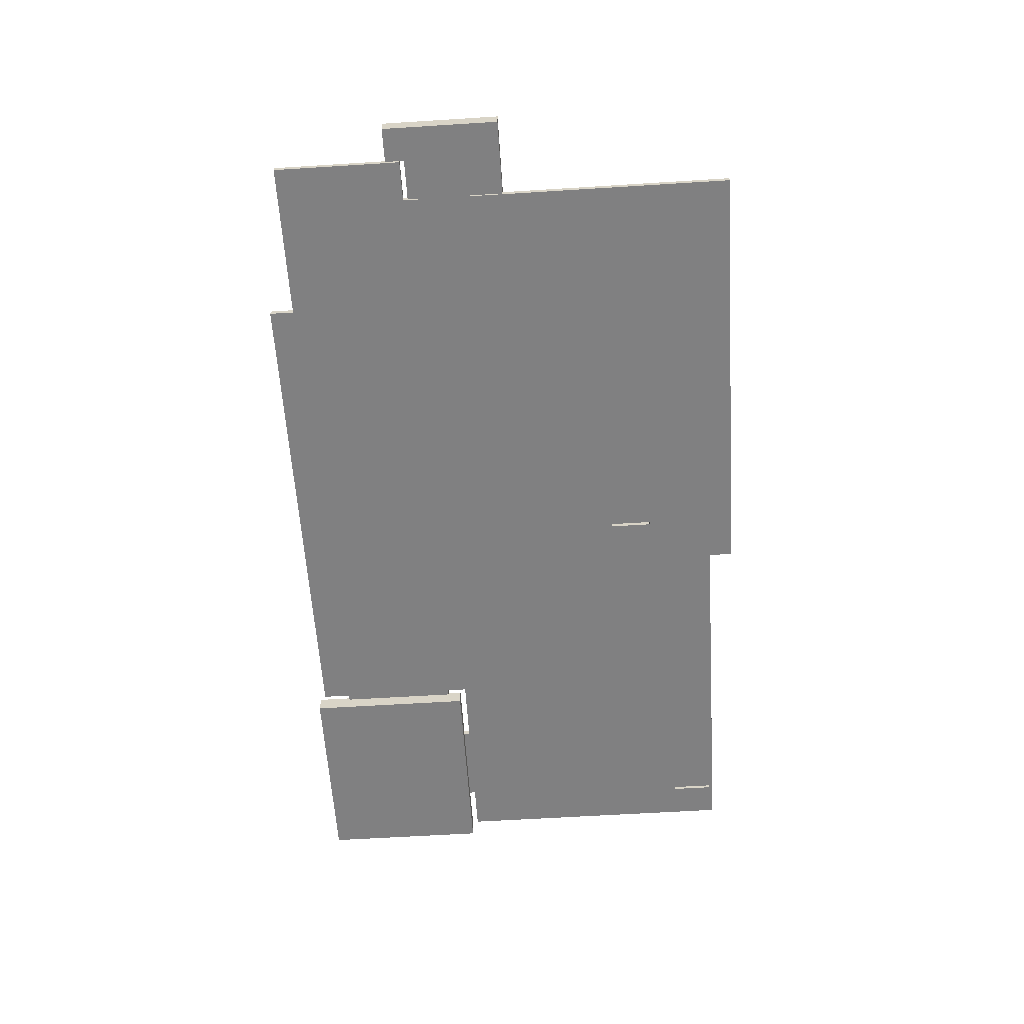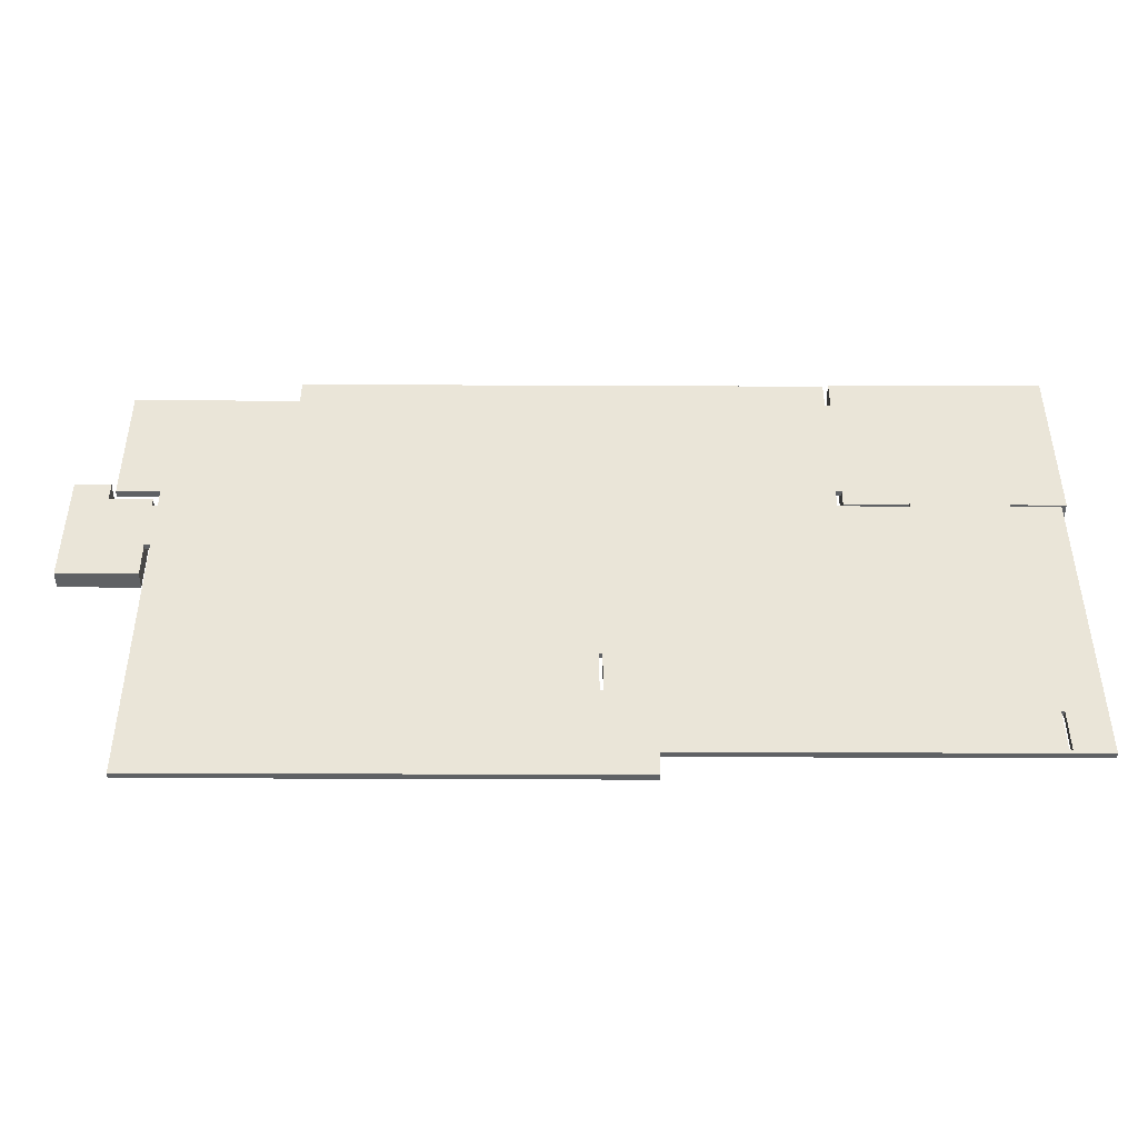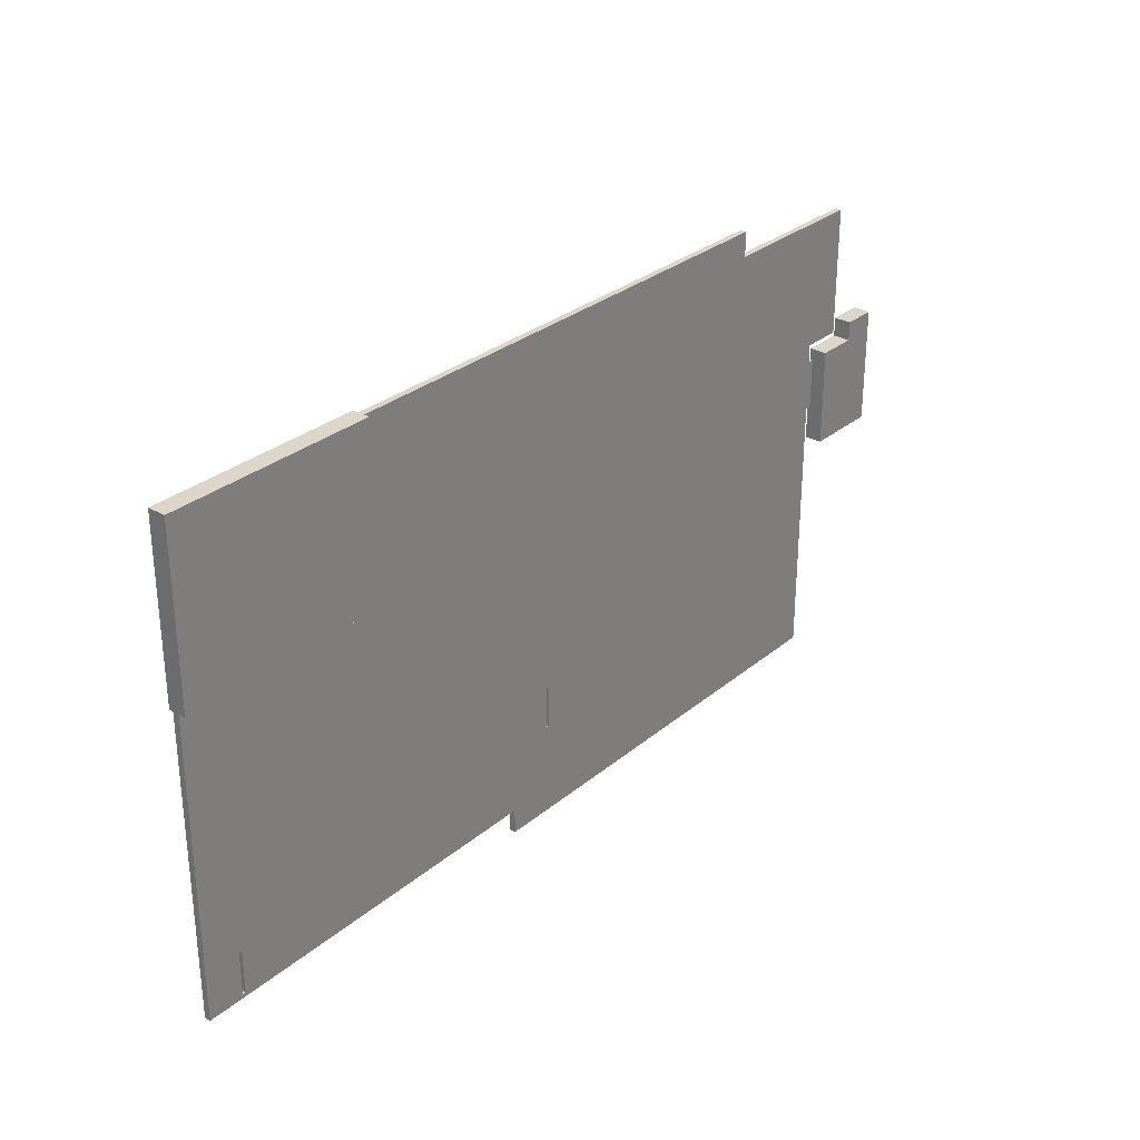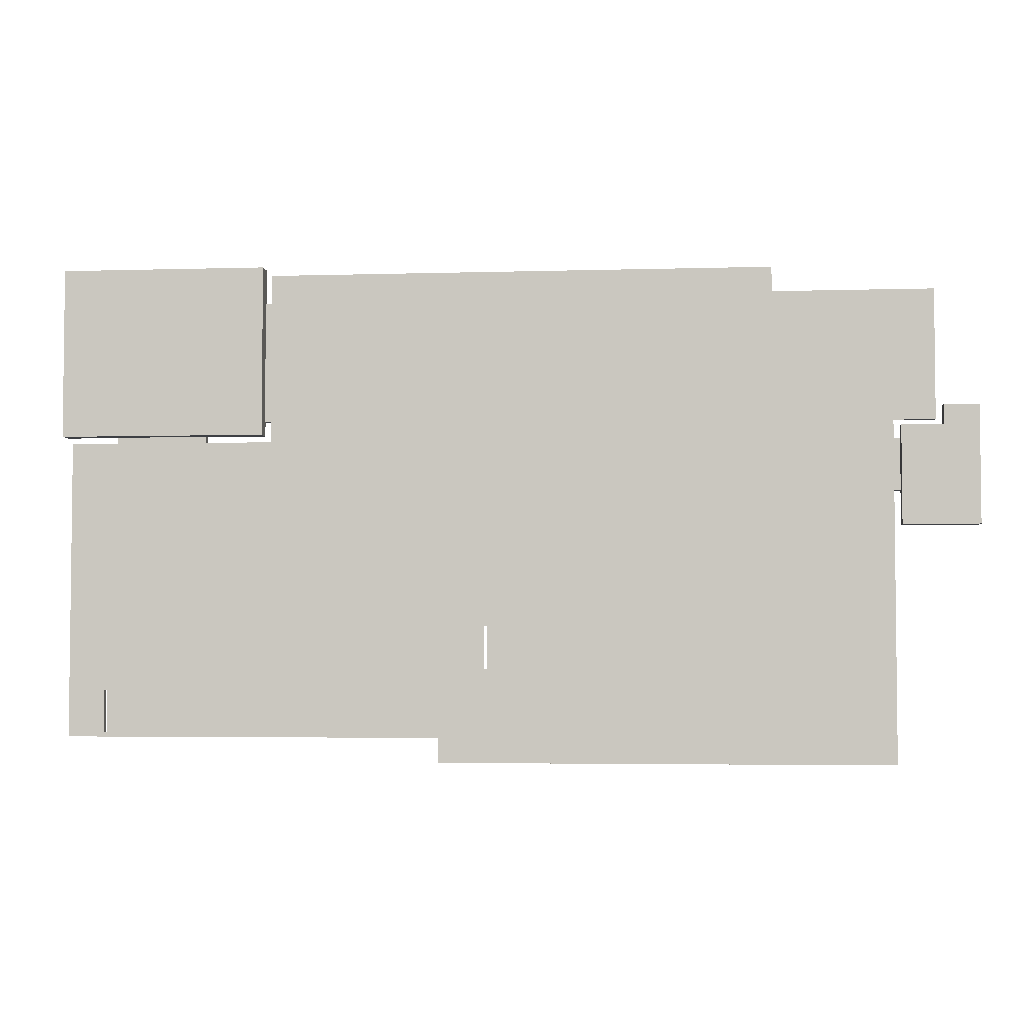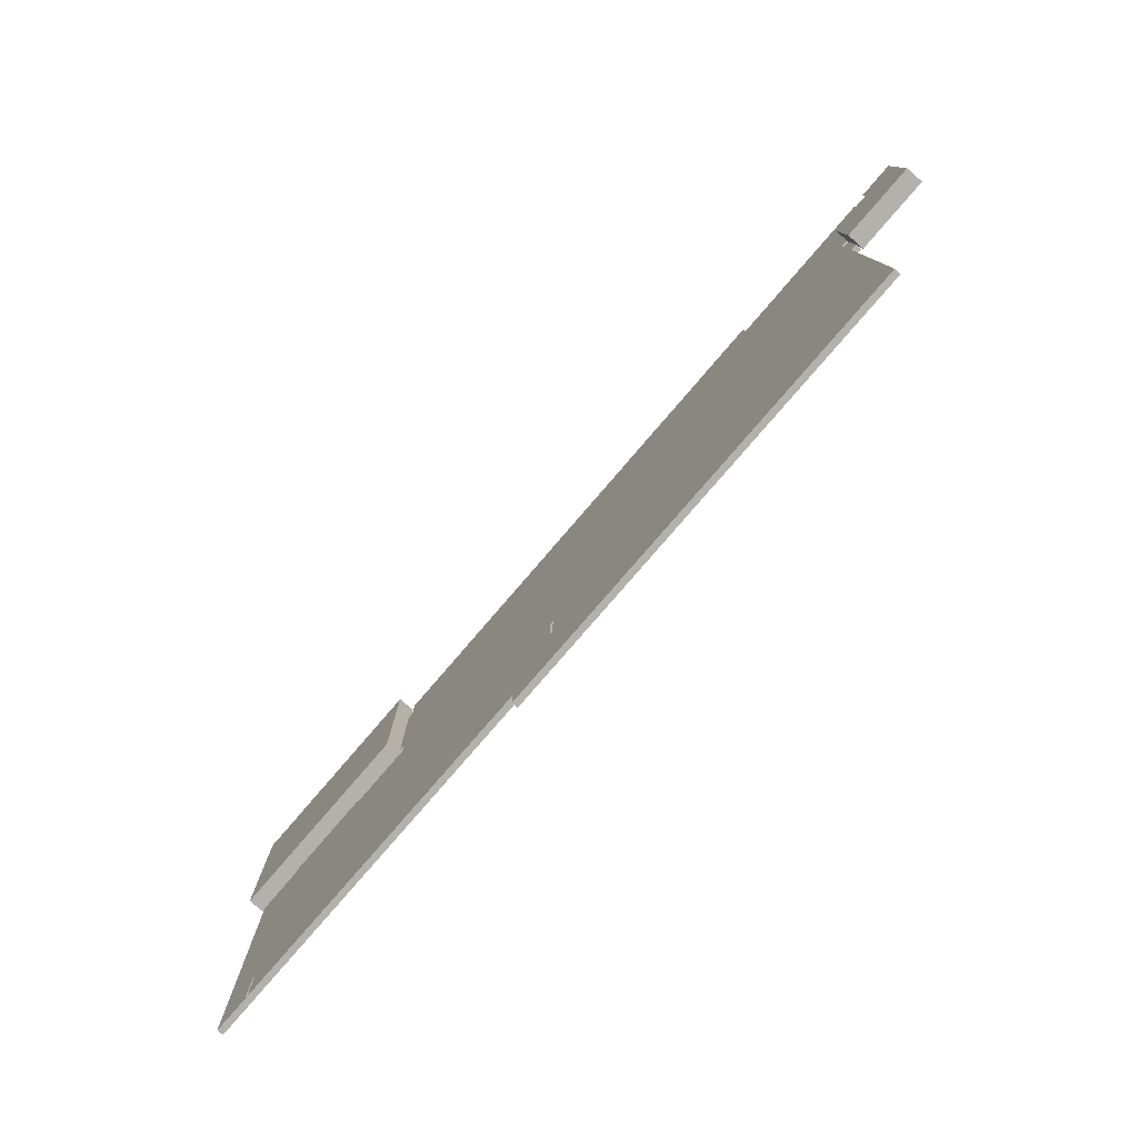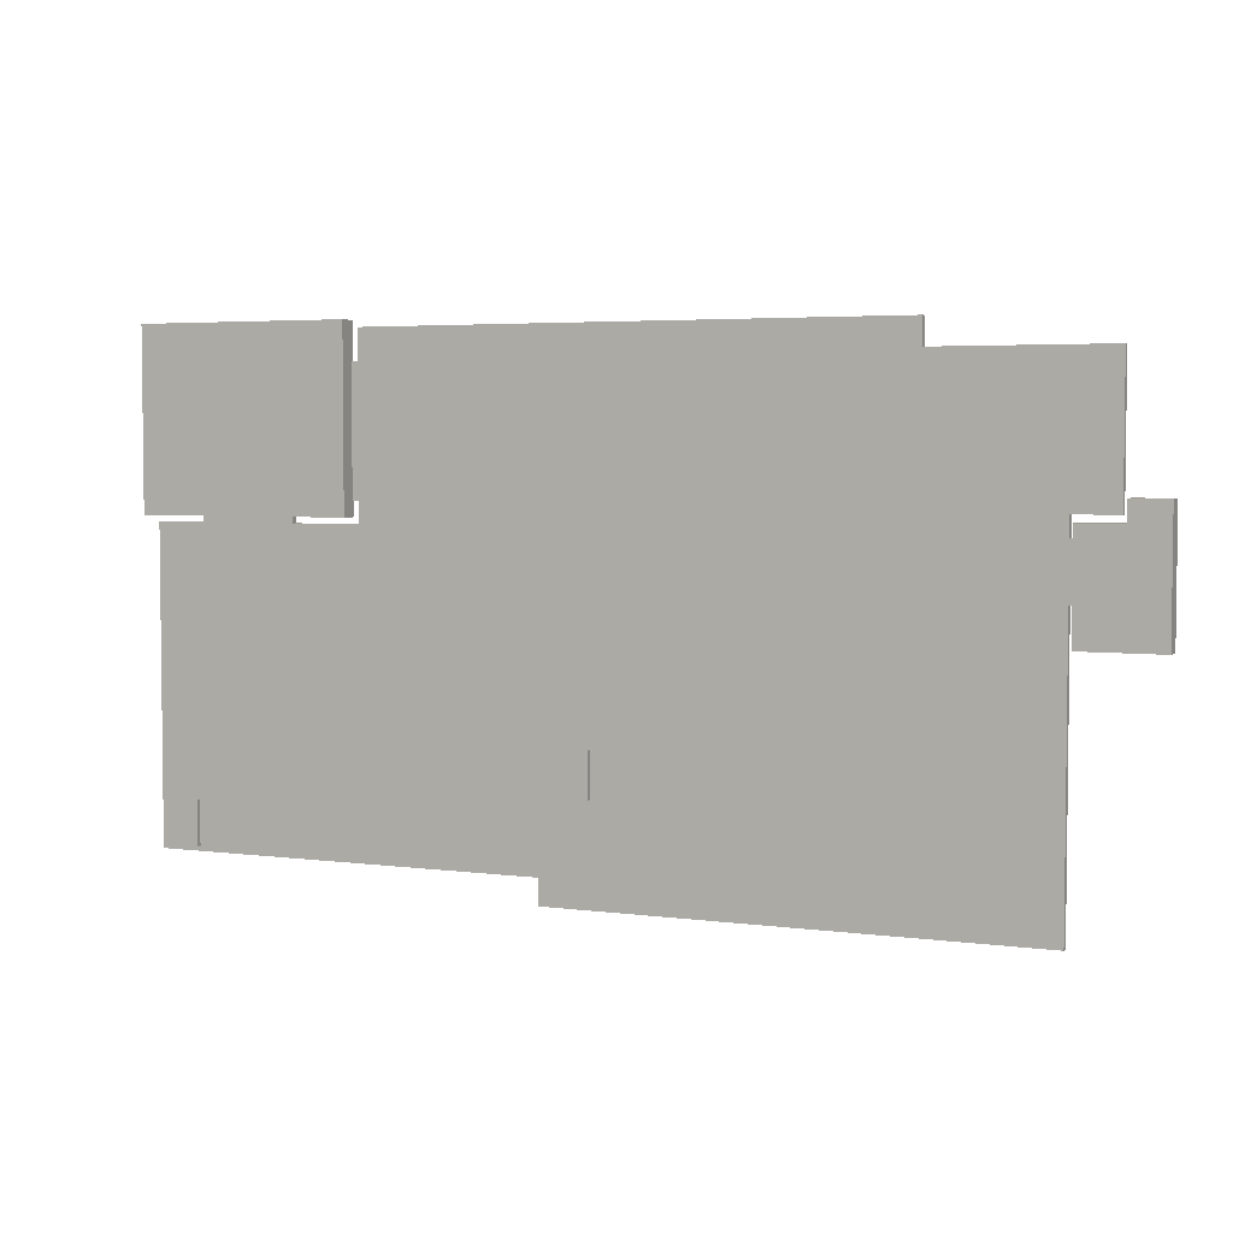
<metadata>
{"format":"obj","ext":"obj","renderer":"f3d","projection":"perspective","resolution":1024,"background":"white","views":[{"elev":-60.1,"azim":93.7,"up":"+Y"},{"elev":-45.4,"azim":179.7,"up":"+Z"},{"elev":29.7,"azim":-50.3,"up":"+Z"},{"elev":-3.9,"azim":5.7,"up":"+Z"},{"elev":-78.9,"azim":49.3,"up":"+Z"},{"elev":4.1,"azim":23.7,"up":"+Z"}]}
</metadata>
<code>
v  -1.94 -0.15 -9.276
v  -1.05 -0.15 -9.176
v  -1.05 -0.15 -8.135
v  -0.9767 -0.15 -9.176
v  -1.94 -0.15 -2.026
v  -0.9767 -0.15 -8.135
v  3.08 -0.15 -2.026
v  1.455 -0.15 -2.026
v  7.26 -0.15 -9.276
v  -0.7853 -0.15 -2.026
v  1.455 -0.15 -1.876
v  -0.7853 -0.15 -1.876
v  2.93 -0.15 -1.521
v  3.08 -0.15 -1.521
v  3.08 -0.15 1.419
v  15.39 -0.15 1.524
v  3.08 -0.15 2.124
v  2.93 -0.15 1.419
v  8.376 -0.15 -6.566
v  8.376 -0.15 -7.606
v  8.45 -0.15 -7.606
v  7.26 -0.15 -9.876
v  18.26 -0.15 -9.876
v  8.45 -0.15 -6.566
v  18.26 -0.15 -3.334
v  18.26 -0.15 -2.084
v  18.26 -0.15 -1.636
v  15.39 -0.15 2.124
v  19.26 -0.15 1.524
v  18.41 -0.15 -3.334
v  18.41 -0.15 -2.084
v  19.26 -0.15 -1.636
v  18.26 0 -9.876
v  13.76 0 -9.876
v  18.26 0 -9.776
v  8.45 0 -6.566
v  12.78 0 -9.876
v  18.26 0 -3.334
v  8.376 0 -6.566
v  8.376 0 -7.606
v  7.26 0 -9.276
v  8.45 0 -7.606
v  15.39 0 1.524
v  3.08 0 -1.521
v  7.36 0 -9.876
v  18.41 0 -2.084
v  18.41 0 -3.334
v  18.26 0 -2.084
v  18.26 0 -1.636
v  19.26 0 1.524
v  19.26 0 -1.636
v  3.08 0 2.124
v  15.39 0 2.124
v  -0.9767 0 -8.135
v  3.08 0 -2.026
v  7.26 0 -9.876
v  1.455 0 -2.026
v  -1.05 0 -9.176
v  -1.94 0 -9.276
v  -1.05 0 -8.135
v  -0.9767 0 -9.176
v  -0.7853 0 -2.026
v  -1.94 0 -2.026
v  2.93 0 -1.521
v  3.08 0 1.419
v  2.93 0 1.419
v  -0.7853 0 -1.876
v  1.455 0 -1.876
v  18.26 -0.086 -9.876
g Floor_Generic_150mm__202770_
f 1 2 3
f 2 1 4
f 5 1 3
f 6 7 8
f 9 7 6
f 10 8 11
f 8 10 6
f 6 10 3
f 6 4 9
f 5 3 10
f 12 10 11
f 13 14 15
f 16 17 15
f 15 14 16
f 15 18 13
f 7 19 14
f 9 4 1
f 20 9 21
f 20 19 9
f 9 22 21
f 9 19 7
f 21 23 24
f 23 21 22
f 24 16 14
f 25 24 23
f 16 24 25
f 26 27 16
f 28 17 16
f 16 27 29
f 16 25 26
f 30 31 26
f 29 27 32
f 25 30 26
f 14 19 24
f 33 34 35
f 36 34 37
f 35 34 38
f 39 40 41
f 42 41 40
f 42 36 37
f 43 36 44
f 41 42 45
f 45 42 37
f 38 34 36
f 46 47 48
f 49 50 51
f 48 38 43
f 43 49 48
f 52 53 43
f 43 50 49
f 38 36 43
f 48 47 38
f 44 36 39
f 54 55 41
f 56 41 45
f 54 57 55
f 55 44 39
f 58 59 60
f 59 58 61
f 61 54 41
f 57 54 62
f 54 60 62
f 61 41 59
f 63 60 59
f 44 64 65
f 43 65 52
f 65 64 66
f 43 44 65
f 63 62 60
f 67 68 62
f 62 68 57
f 41 55 39
f 22 37 23
f 37 22 45
f 34 69 23
f 23 37 34
f 34 33 69
f 45 22 56
f 26 48 49
f 49 27 26
f 27 49 51
f 51 32 27
f 32 51 50
f 50 29 32
f 29 50 43
f 43 16 29
f 16 43 53
f 53 28 16
f 28 53 52
f 52 17 28
f 5 63 59
f 59 1 5
f 1 59 41
f 41 9 1
f 9 41 56
f 56 22 9
f 14 44 55
f 55 7 14
f 10 62 63
f 63 5 10
f 35 25 23
f 35 23 69
f 33 35 69
f 35 38 25
f 25 38 47
f 47 30 25
f 30 47 46
f 46 31 30
f 31 46 48
f 48 26 31
f 17 52 65
f 65 15 17
f 15 65 66
f 66 18 15
f 18 66 64
f 64 13 18
f 13 64 44
f 44 14 13
f 7 55 57
f 57 8 7
f 8 57 68
f 68 11 8
f 11 68 67
f 67 12 11
f 12 67 62
f 62 10 12
f 3 60 54
f 54 6 3
f 6 54 61
f 61 4 6
f 4 61 58
f 58 2 4
f 2 58 60
f 60 3 2
f 21 42 40
f 40 20 21
f 20 40 39
f 39 19 20
f 19 39 36
f 36 24 19
f 24 36 42
f 42 21 24
v  -2.09 -0.511 -1.876
v  2.93 -0.511 -1.876
v  2.93 -0.511 2.274
v  -2.09 -0.511 2.274
v  -2.09 -0.086 2.274
v  2.93 -0.086 2.274
v  2.93 -0.086 -1.876
v  -2.09 -0.086 -1.876
g Floor_Concrete_Domestic_425mm__204402_
f 70 71 72
f 72 73 70
f 74 75 76
f 76 77 74
f 71 76 75
f 75 72 71
f 72 75 74
f 74 73 72
f 73 74 77
f 77 70 73
f 70 77 76
f 76 71 70
v  20.25 -0.511 -4.166
v  20.25 -0.511 -3.446
v  18.41 -0.511 -4.166
v  19.41 -0.511 -1.786
v  20.25 -0.511 -1.786
v  20.25 -0.511 -1.316
v  19.41 -0.511 -1.316
v  18.41 -0.511 -1.786
v  20.25 -0.086 -1.316
v  19.41 -0.086 -1.786
v  19.41 -0.086 -1.316
v  20.25 -0.086 -1.786
v  18.41 -0.086 -4.166
v  18.41 -0.086 -1.786
v  20.25 -0.086 -3.446
v  20.25 -0.086 -4.166
g Object001
f 78 79 80
f 81 79 82
f 79 81 80
f 81 83 84
f 83 81 82
f 81 85 80
f 86 87 88
f 87 86 89
f 87 90 91
f 92 93 90
f 92 87 89
f 87 92 90
f 78 93 92
f 92 79 78
f 79 92 89
f 89 82 79
f 82 89 86
f 86 83 82
f 83 86 88
f 88 84 83
f 84 88 87
f 87 81 84
f 81 87 91
f 91 85 81
f 85 91 90
f 90 80 85
f 80 90 93
f 93 78 80

</code>
